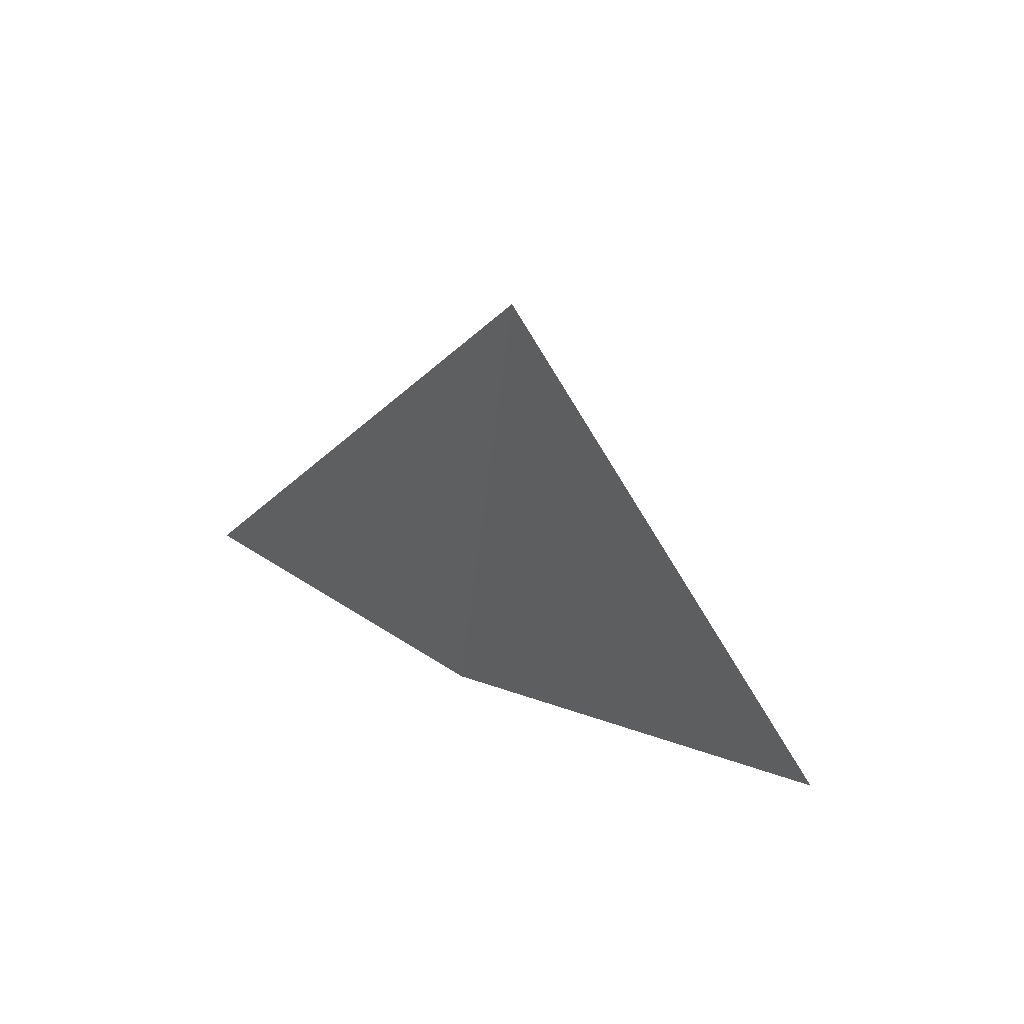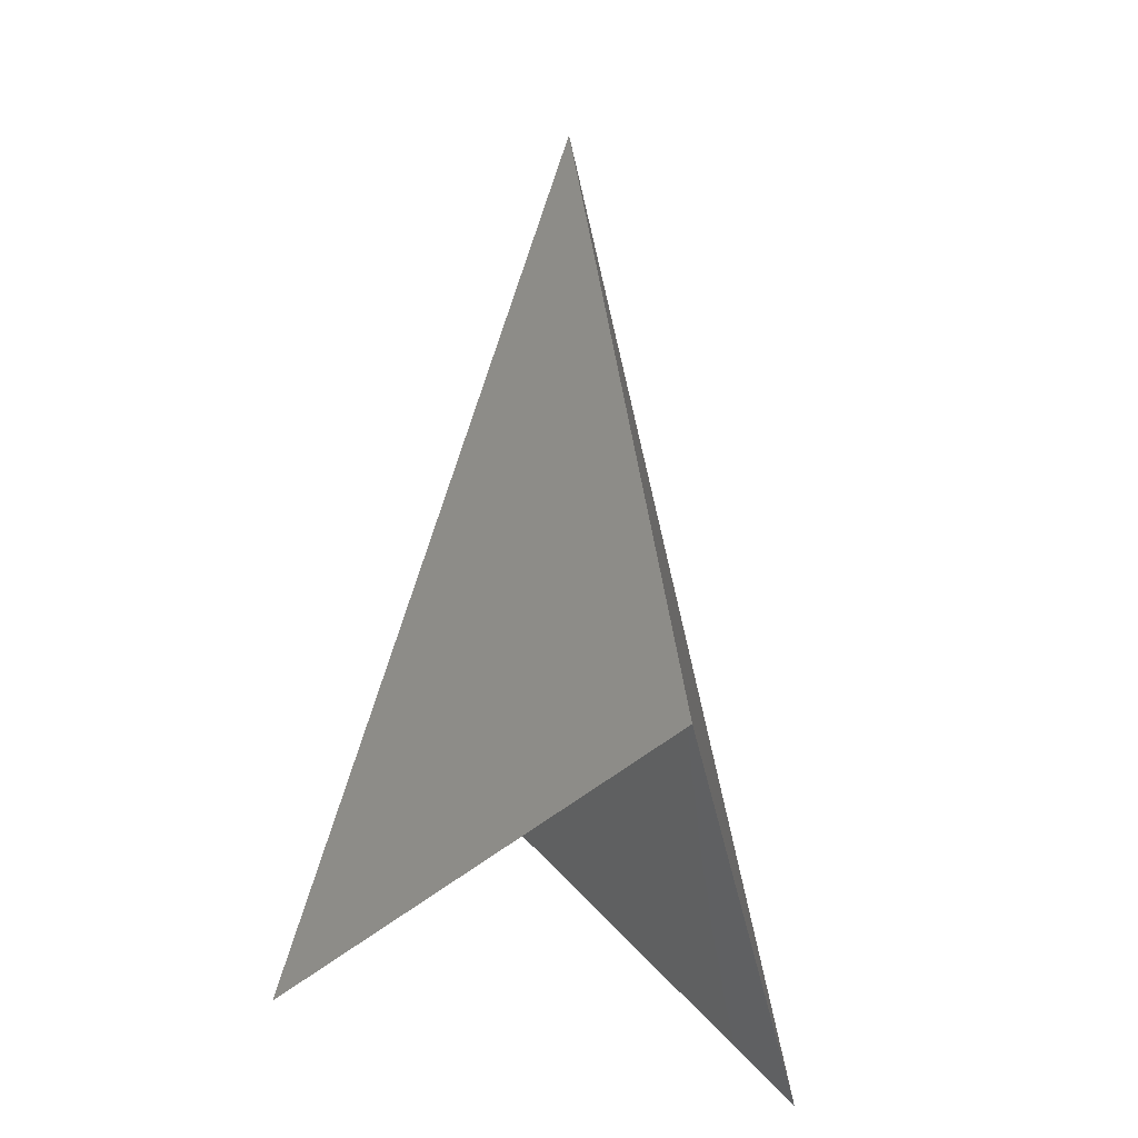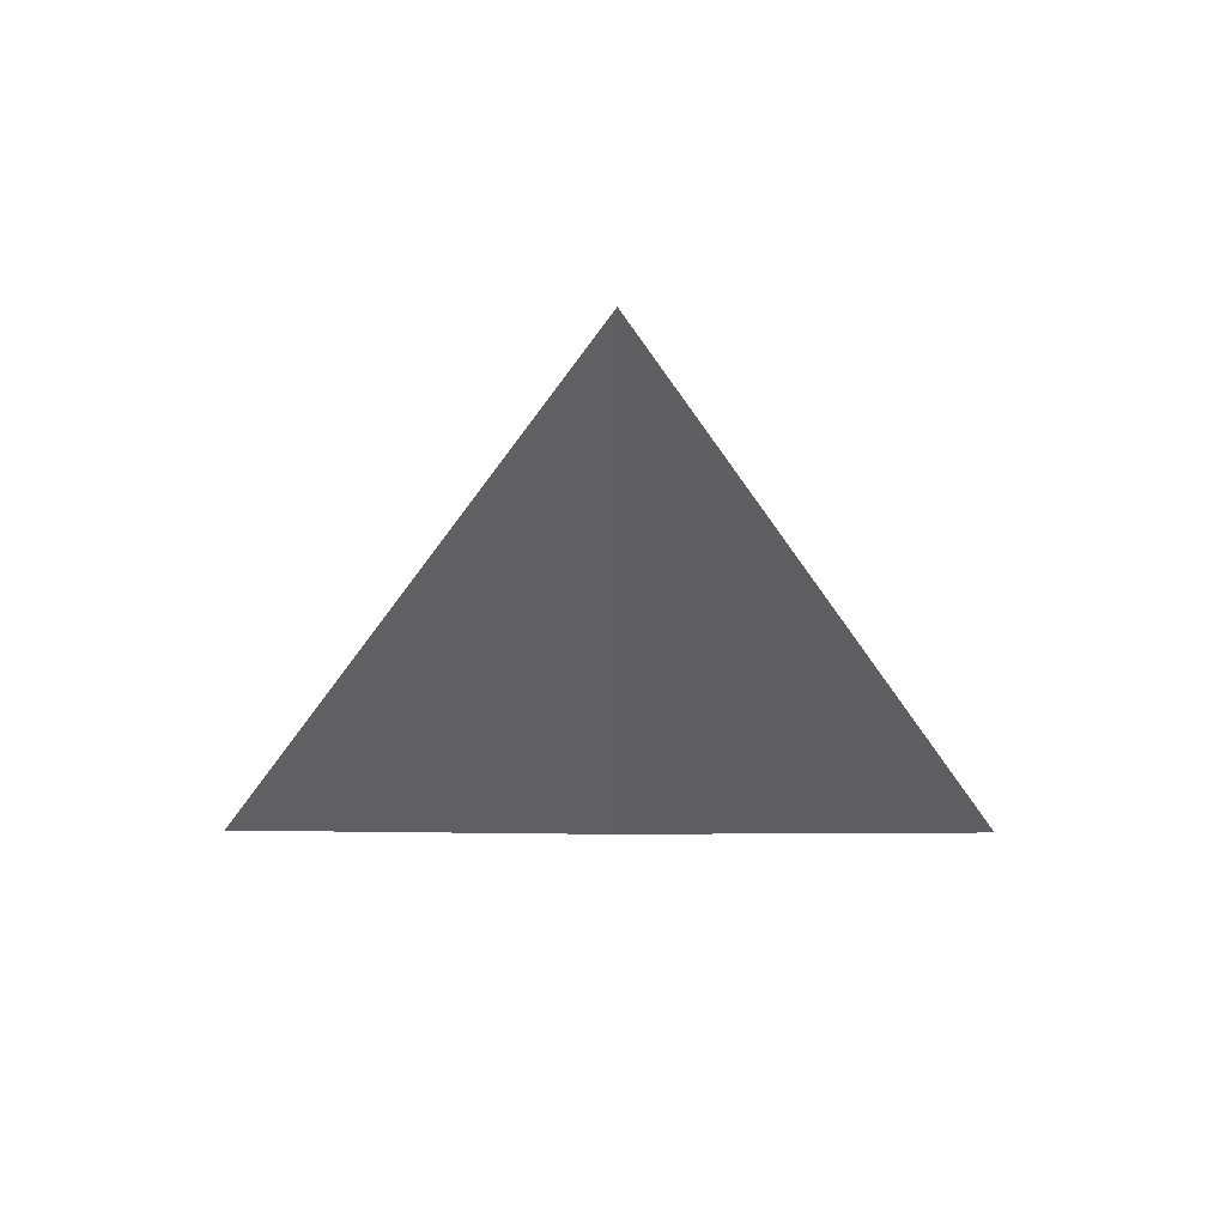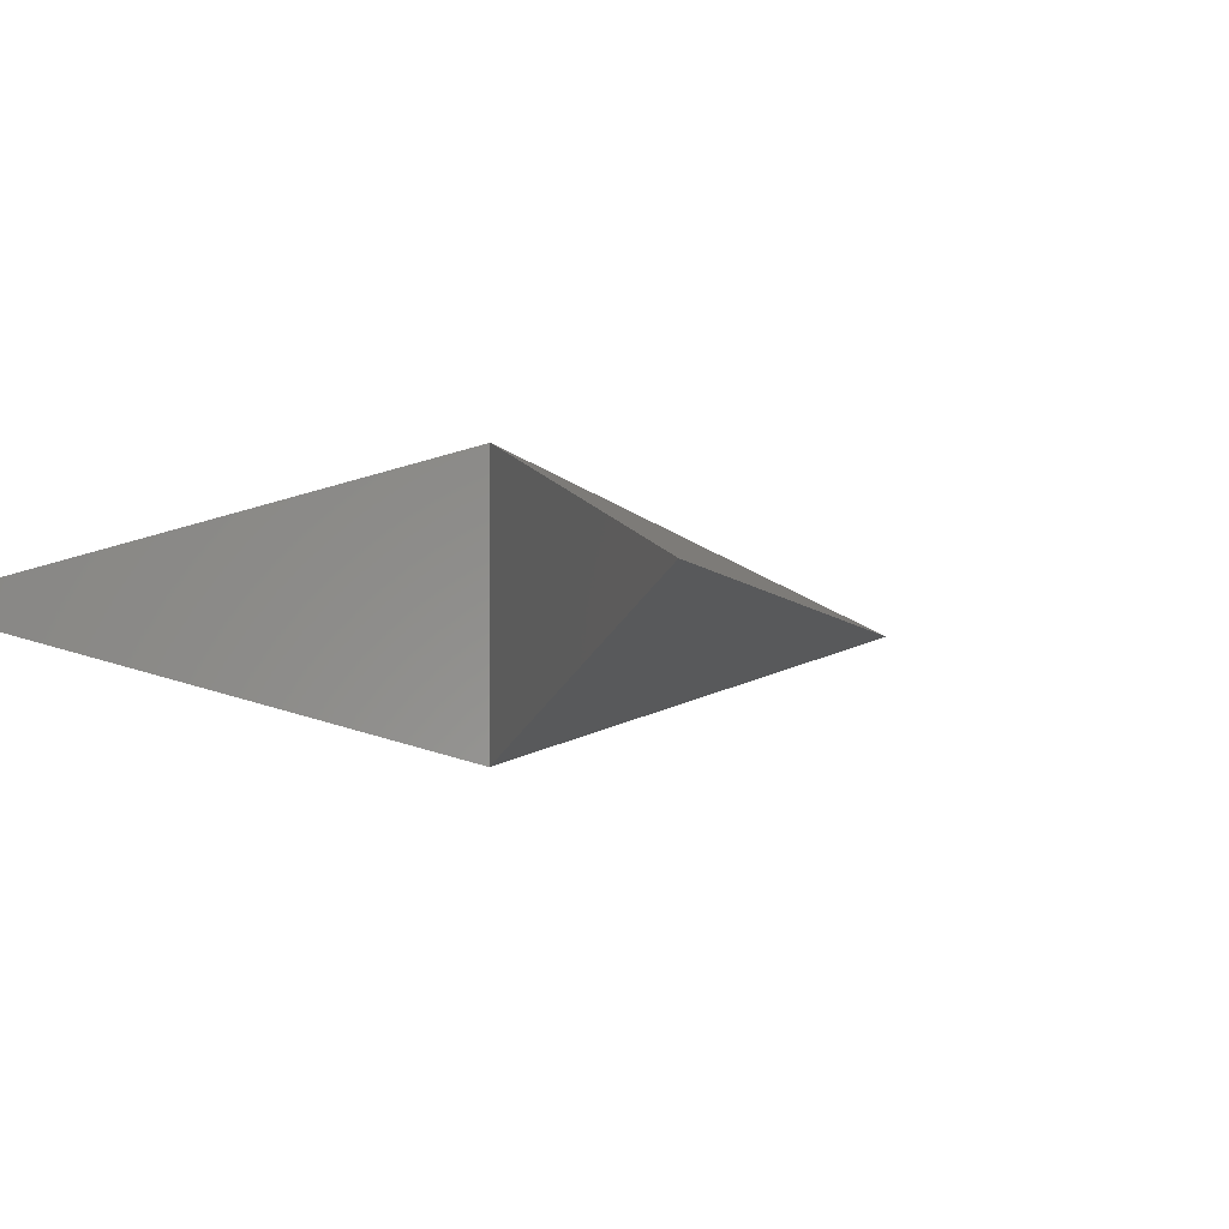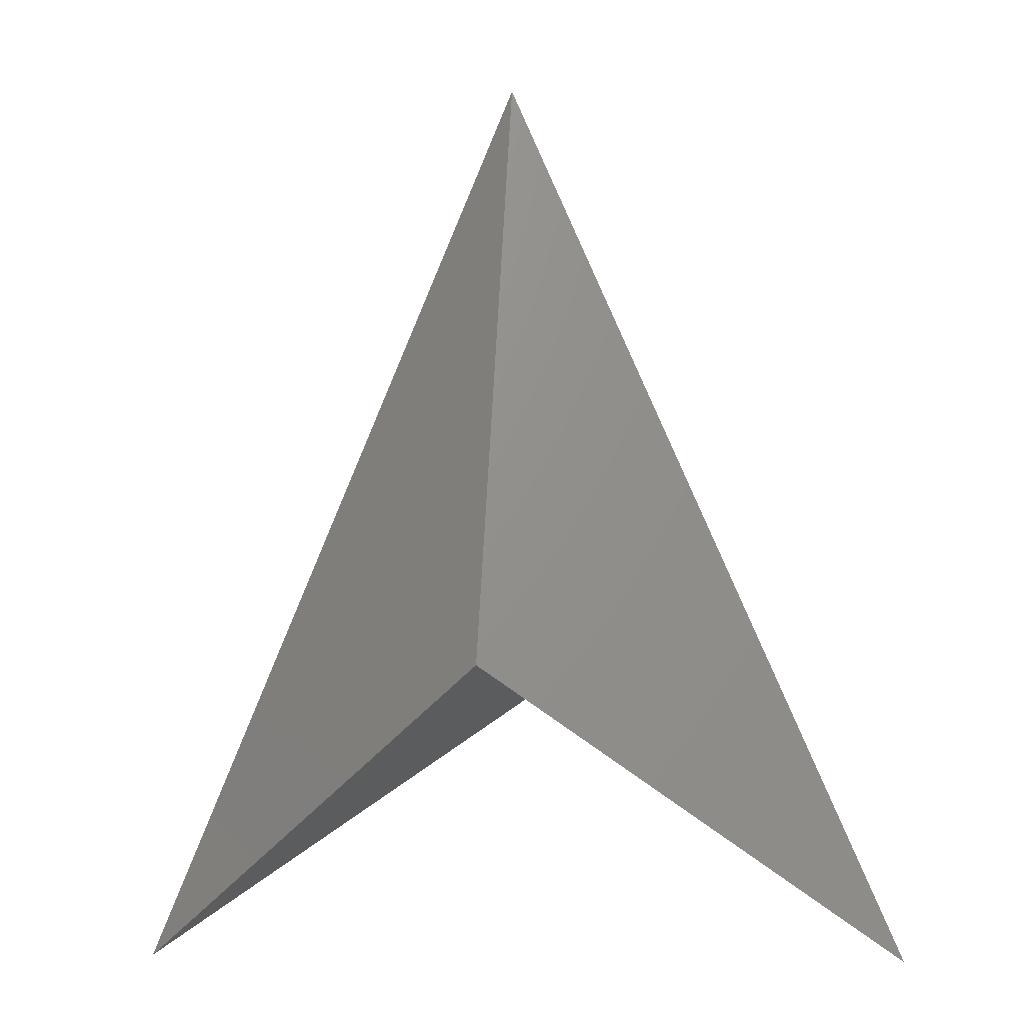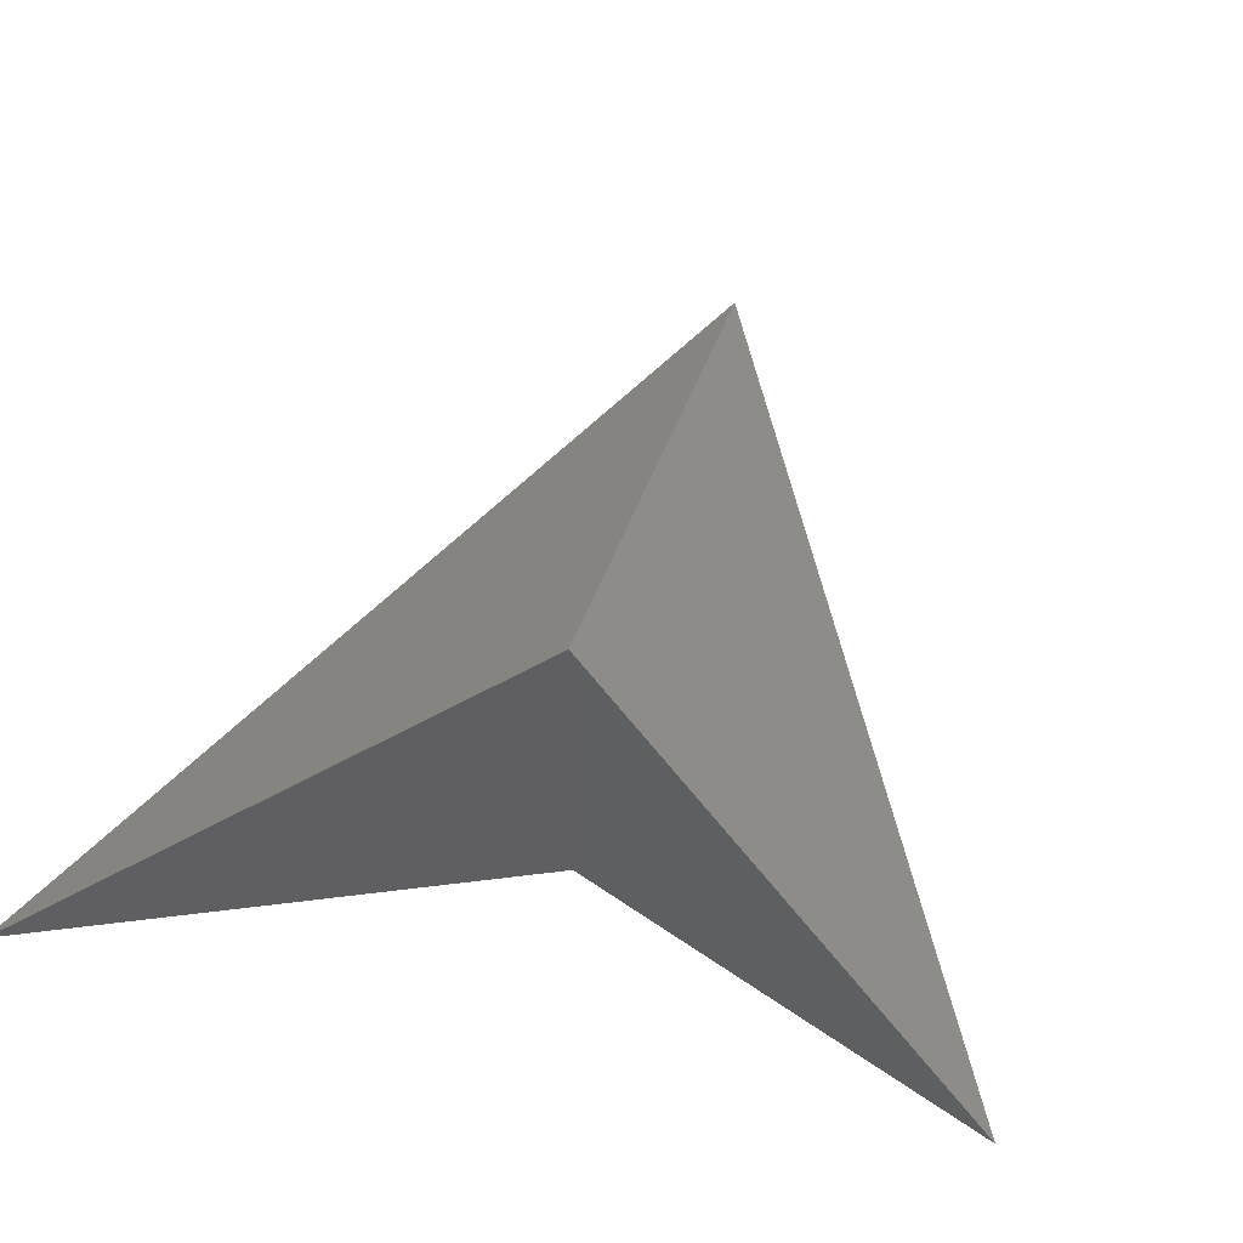
<metadata>
{"format":"stl","ext":"stl","renderer":"f3d","projection":"perspective","resolution":1024,"background":"white","views":[{"elev":67.0,"azim":24.4,"up":"+Z"},{"elev":-18.9,"azim":-55.0,"up":"+Z"},{"elev":-29.2,"azim":-0.4,"up":"+Y"},{"elev":-3.5,"azim":-143.3,"up":"+Y"},{"elev":-9.0,"azim":15.2,"up":"+Z"},{"elev":44.6,"azim":-166.0,"up":"+Y"}]}
</metadata>
<code>
# stl→obj: 6 verts, 20 faces
v 0.147 0.05 0.342
v 0.147 0 0.1068
v 2.789e-09 0.05 -1.085e-09
v 0.147 0.05 0.1068
v 0.147 0.1 0.1068
v 0.294 0.05 -1.085e-09
f 1 2 3
f 3 2 1
f 4 3 2
f 3 4 5
f 5 4 3
f 4 6 5
f 6 4 2
f 5 6 4
f 6 5 1
f 1 5 6
f 1 3 5
f 5 3 1
f 1 5 4
f 4 5 1
f 1 4 2
f 2 4 1
f 2 4 6
f 2 3 4
f 6 2 1
f 1 2 6

</code>
